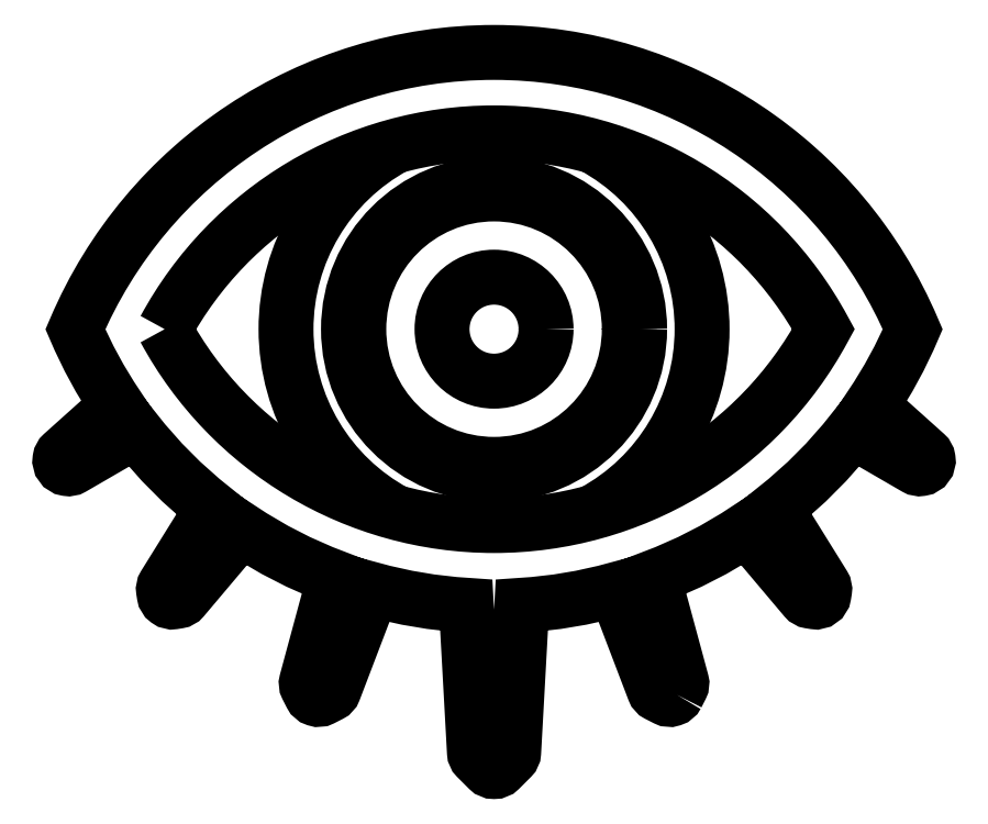
<metadata>
{"format":"dxf","ext":"dxf","renderer":"ezdxf+matplotlib","layout":"modelspace","background":"white","min_lineweight":24,"dpi":150}
</metadata>
<code>
0
SECTION
2
ENTITIES
0
LWPOLYLINE
8
0
90
58
70
1
43
0
10
0.4397
20
-0.8793
10
0.4491
20
-0.8608
42
0.1859
10
0.4506
20
-0.8465
10
0.383
20
-0.5965
42
0.05792
10
0.6077
20
-0.4813
10
0.7475
20
-0.6472
42
0.1802
10
0.7597
20
-0.654
10
0.7699
20
-0.6556
42
0.4142
10
0.7928
20
-0.639
10
0.7944
20
-0.6288
42
0.1802
10
0.7916
20
-0.6151
10
0.6771
20
-0.4309
42
0.0601
10
0.8619
20
-0.2452
10
1.013
20
-0.3329
42
0.1723
10
1.026
20
-0.3354
10
1.027
20
-0.3353
42
0.4142
10
1.043
20
-0.3124
10
1.043
20
-0.312
42
0.1723
10
1.037
20
-0.3002
10
0.9067
20
-0.1835
42
0.0478
10
1.006
20
-0.0002222
42
0.6614
10
-1.006
20
-0.0002222
42
0.0478
10
-0.9067
20
-0.1835
10
-1.037
20
-0.3002
42
0.1723
10
-1.043
20
-0.312
10
-1.043
20
-0.3124
42
0.4142
10
-1.027
20
-0.3353
10
-1.026
20
-0.3354
42
0.1723
10
-1.013
20
-0.3329
10
-0.8619
20
-0.2452
42
0.0601
10
-0.6771
20
-0.4309
10
-0.7916
20
-0.6151
42
0.1802
10
-0.7944
20
-0.6288
10
-0.7928
20
-0.639
42
0.4142
10
-0.7699
20
-0.6556
10
-0.7597
20
-0.654
42
0.1802
10
-0.7475
20
-0.6472
10
-0.6077
20
-0.4813
42
0.05792
10
-0.383
20
-0.5965
10
-0.4506
20
-0.8465
42
0.1859
10
-0.4491
20
-0.8608
10
-0.4397
20
-0.8793
42
0.4142
10
-0.4128
20
-0.888
10
-0.3942
20
-0.8786
42
0.1859
10
-0.3846
20
-0.8679
10
-0.2924
20
-0.626
42
0.05245
10
-0.06673
20
-0.6637
10
-0.04717
20
-1.018
42
0.1846
10
-0.04135
20
-1.031
10
-0.01414
20
-1.058
42
0.4142
10
0.01414
20
-1.058
10
0.04135
20
-1.031
42
0.1846
10
0.04717
20
-1.018
10
0.06673
20
-0.6637
42
0.05245
10
0.2924
20
-0.626
10
0.3846
20
-0.8679
42
0.1859
10
0.3942
20
-0.8786
10
0.4128
20
-0.888
42
0.4142
0
LWPOLYLINE
8
0
90
2
70
1
43
0
10
-0.7917
20
-8.742e-17
42
0.5964
10
0.7917
20
0
42
0.5961
0
CIRCLE
8
0
10
0
20
0
30
0
40
0.125
210
0
220
0
230
1
0
ARC
8
0
10
0
20
0
30
0
40
0.5
210
0
220
0
230
1
50
118.3
51
241.8
0
ARC
8
0
10
0
20
0
30
0
40
0.5
210
0
220
0
230
1
50
-61.76
51
61.65
0
CIRCLE
8
0
10
0
20
0
30
0
40
0.3499
210
0
220
0
230
1
0
CIRCLE
8
0
10
0
20
0
30
0
40
0.3251
210
0
220
0
230
1
0
ENDSEC
0
EOF

</code>
